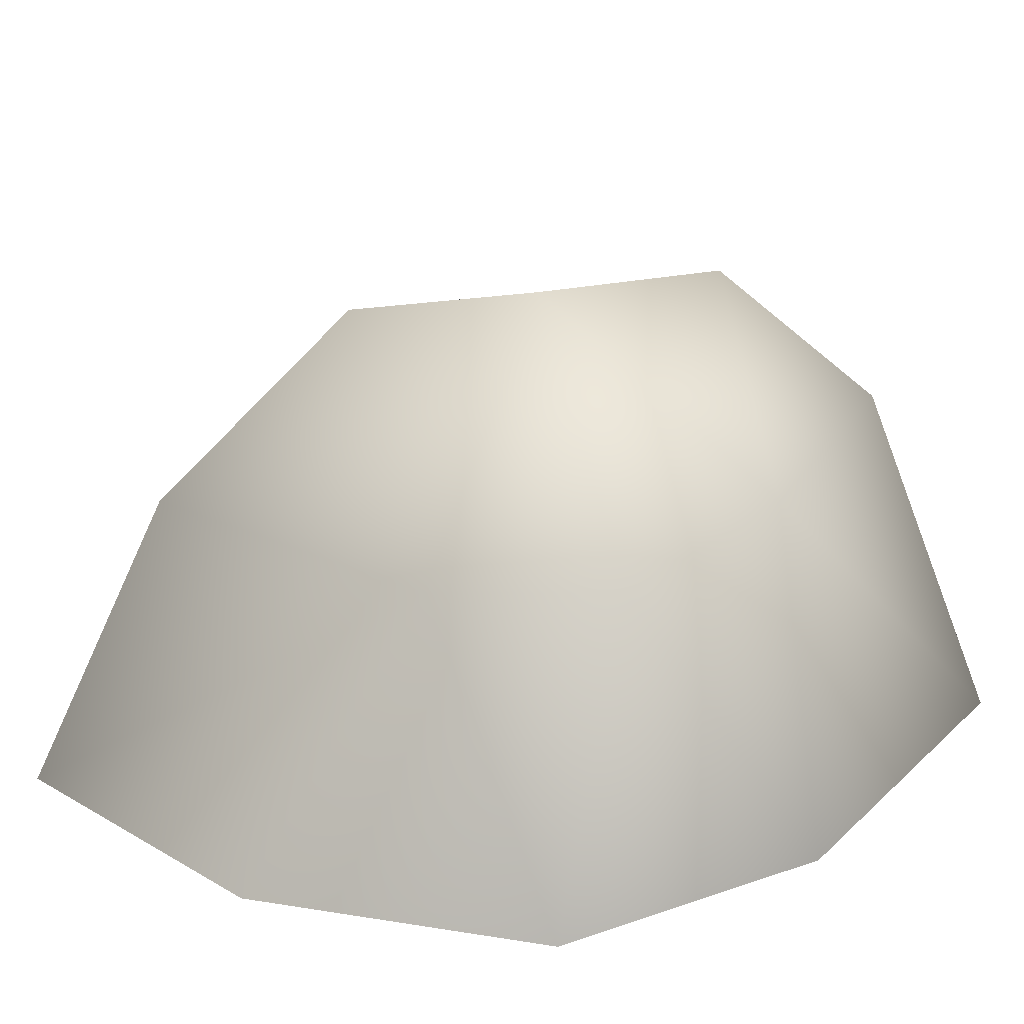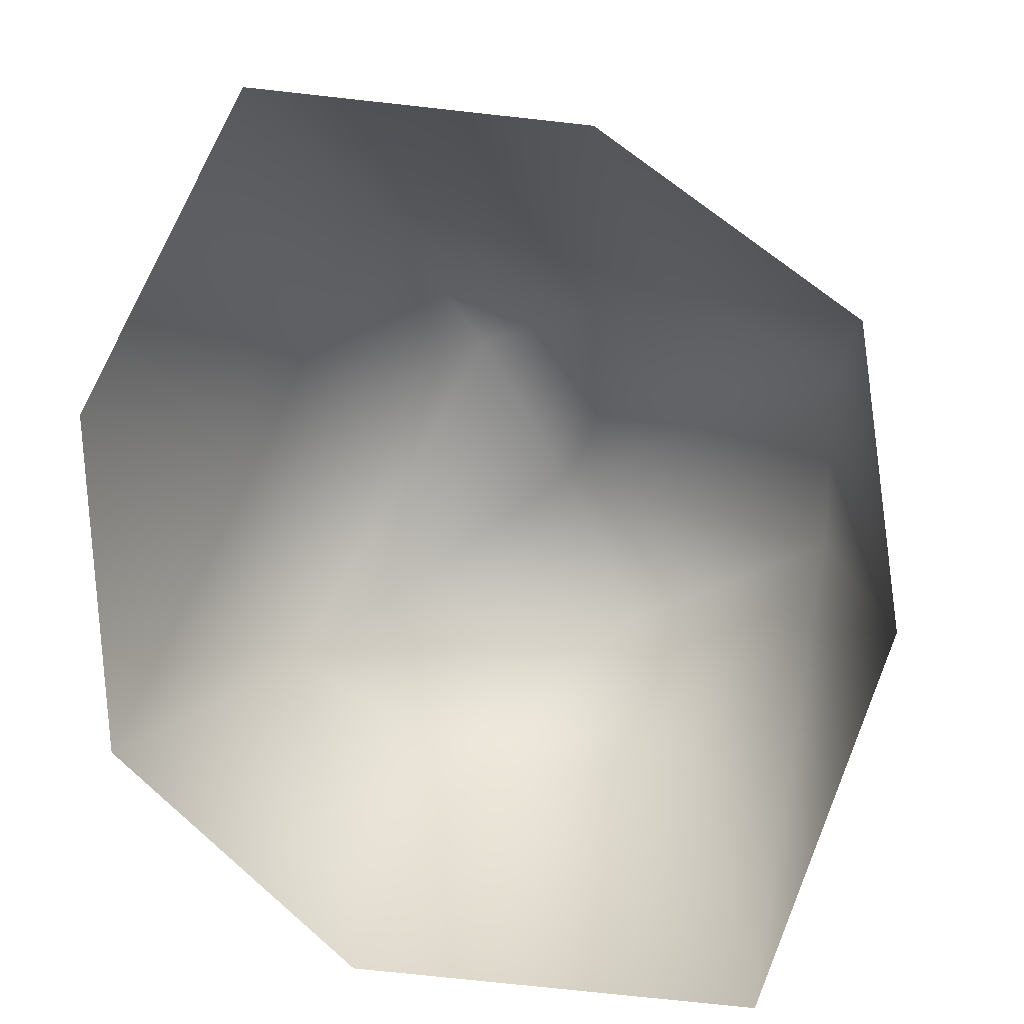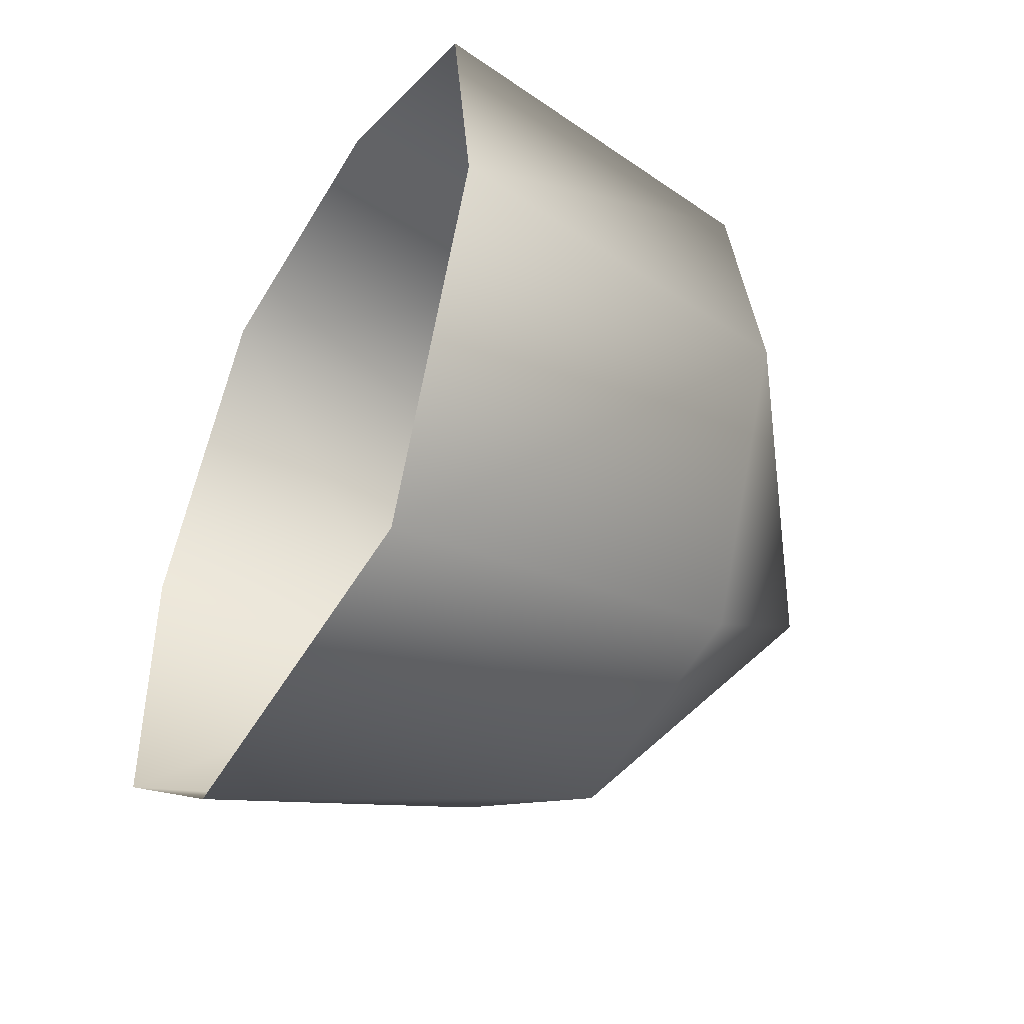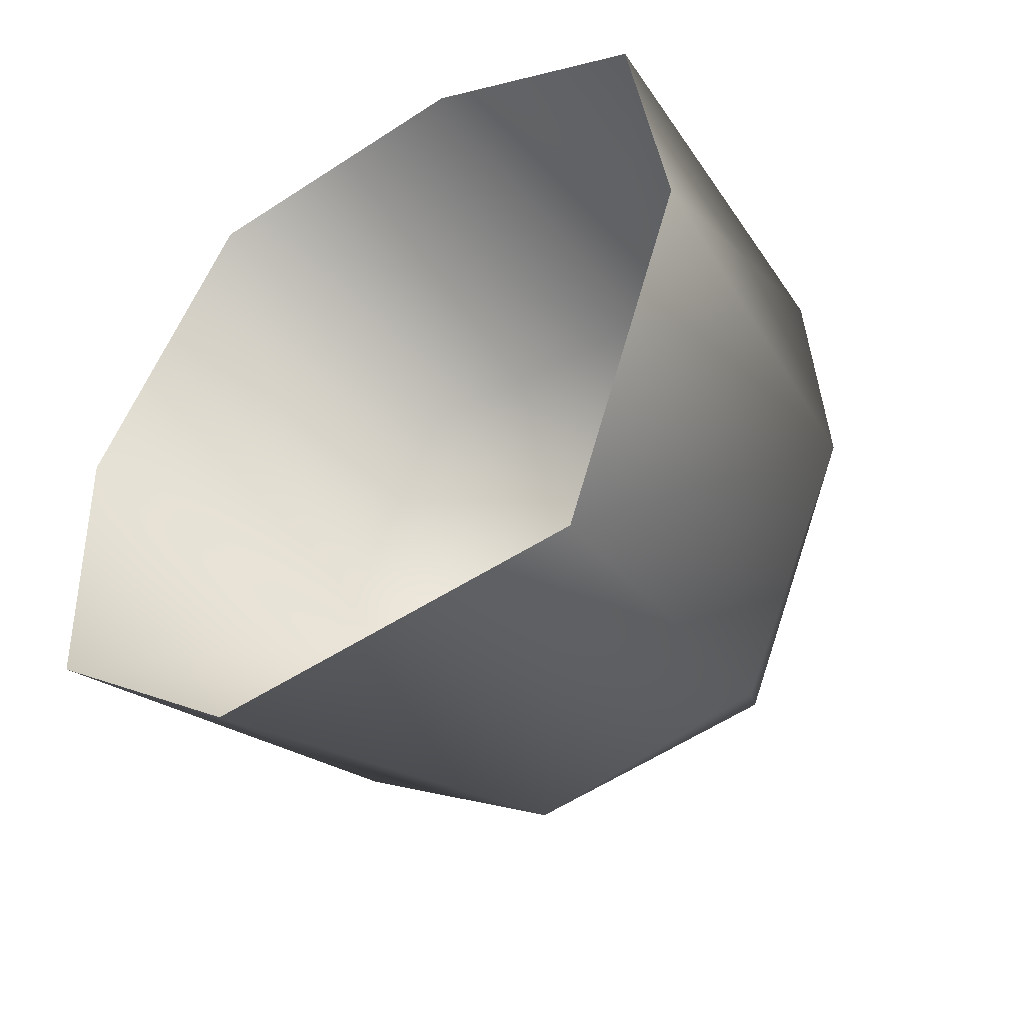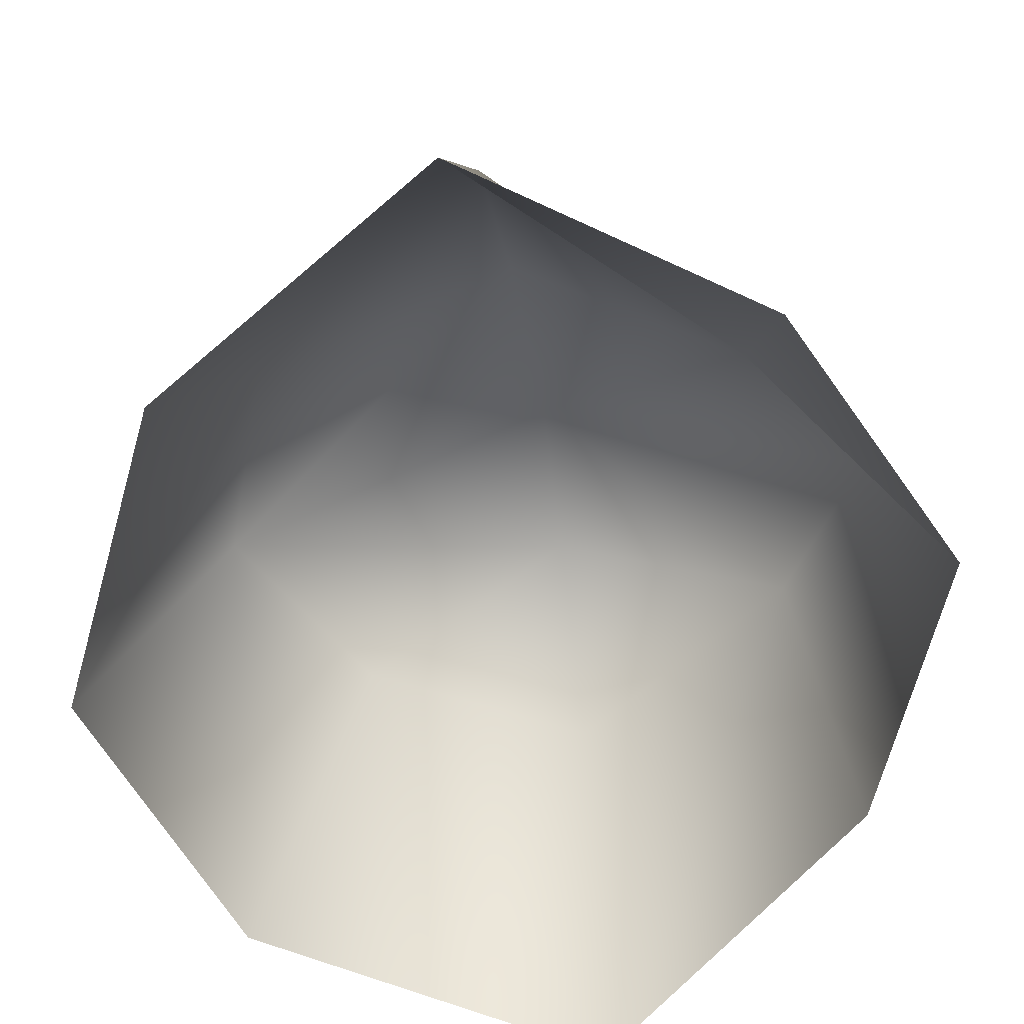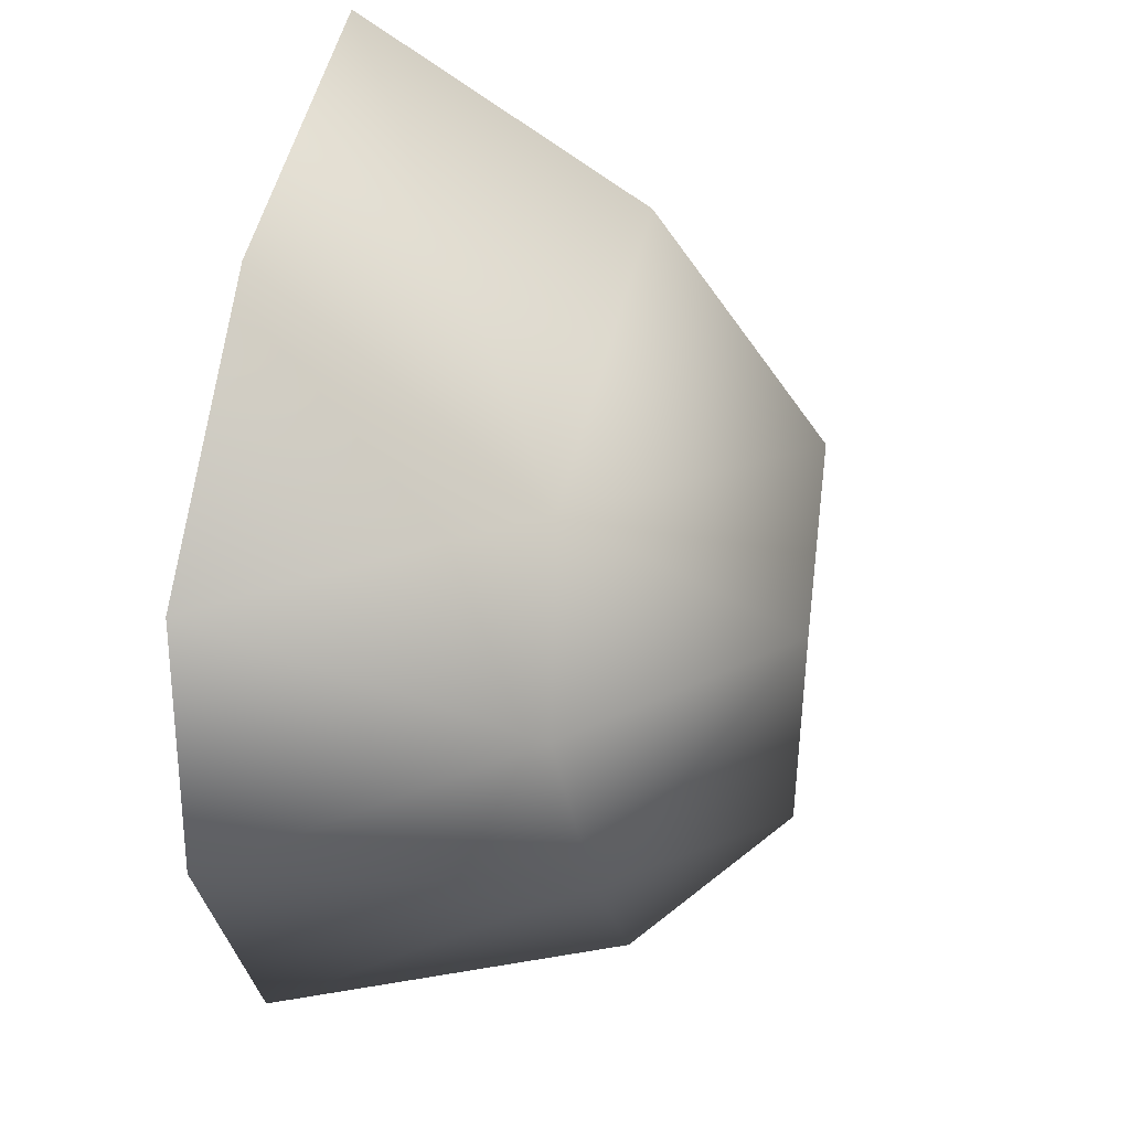
<metadata>
{"format":"obj","ext":"obj","renderer":"f3d","projection":"perspective","resolution":1024,"background":"white","views":[{"elev":22.2,"azim":51.2,"up":"+Y"},{"elev":10.0,"azim":6.0,"up":"+Z"},{"elev":-50.1,"azim":61.9,"up":"+Z"},{"elev":-49.5,"azim":38.8,"up":"+Z"},{"elev":-59.3,"azim":-19.9,"up":"+Y"},{"elev":45.7,"azim":103.3,"up":"+Z"}]}
</metadata>
<code>
g rock202
v -6949 920.7 5241
v -6924 934.6 5257
v -6917 935.5 5243
v -6932 923.8 5230
v -6914 916.6 5277
v -6899 919.7 5269
v -6932 933.7 5270
v -6952 917.6 5260
v -6959 892.4 5240
v -6961 892.4 5268
v -6947 892.5 5295
v -6940 917.9 5285
v -6911 923.5 5231
v -6905 892.5 5220
v -6939 892.5 5222
v -6894 892.5 5252
v -6899 922.8 5253
v -6898 892.5 5277
v -6919 892.5 5292
f 15 4 14
f 4 15 1
f 9 1 15
f 1 9 8
f 10 8 9
f 8 10 11
f 8 7 1
f 7 8 12
f 11 12 8
f 12 11 5
f 2 7 5
f 12 5 7
f 7 2 1
f 3 1 2
f 1 3 4
f 13 4 3
f 4 13 14
f 17 14 13
f 14 17 16
f 6 16 17
f 16 6 18
f 5 18 6
f 18 5 19
f 11 19 5
f 5 6 2
f 17 2 6
f 2 17 3
f 13 3 17

</code>
